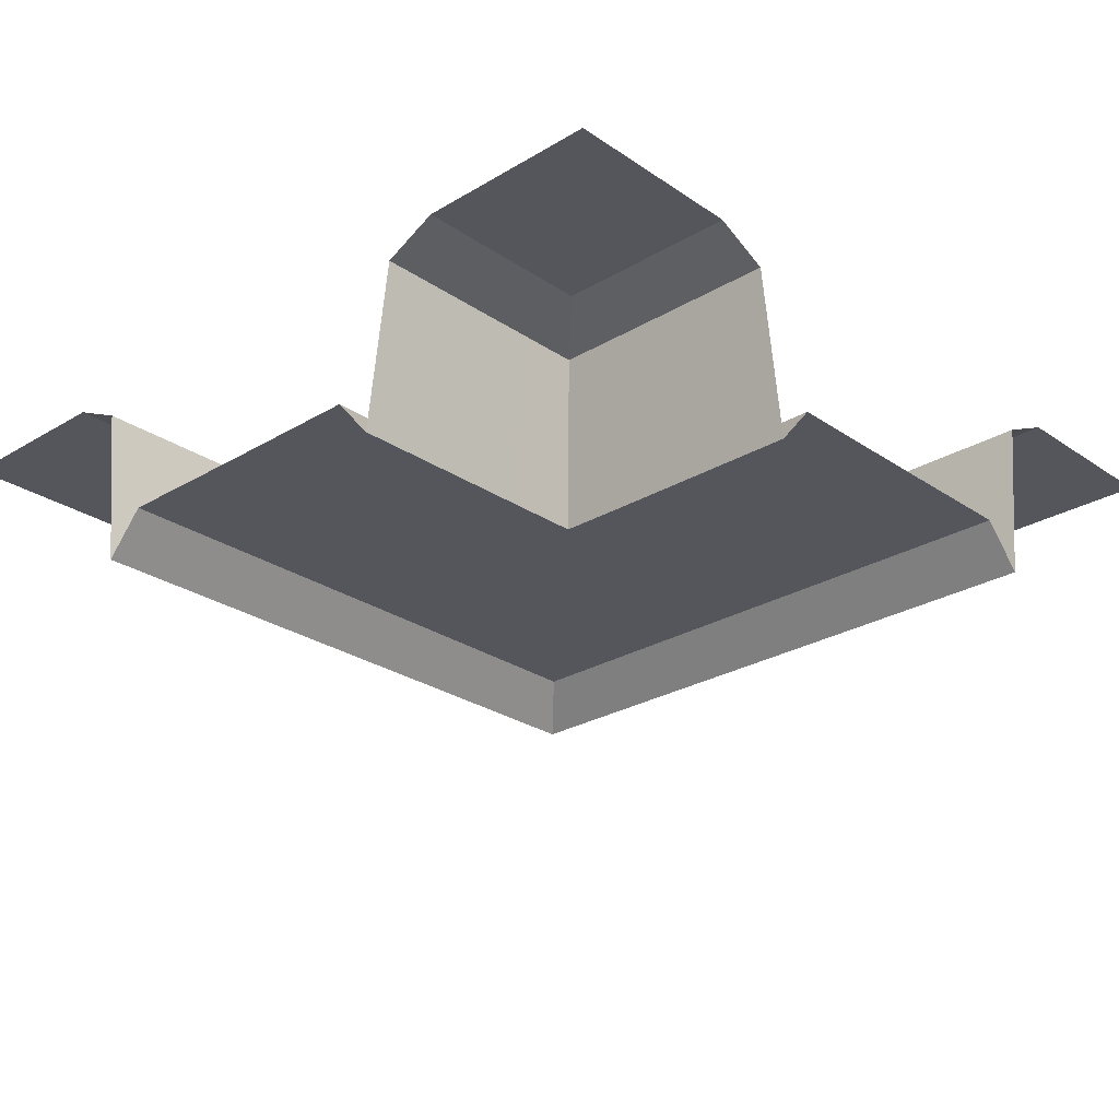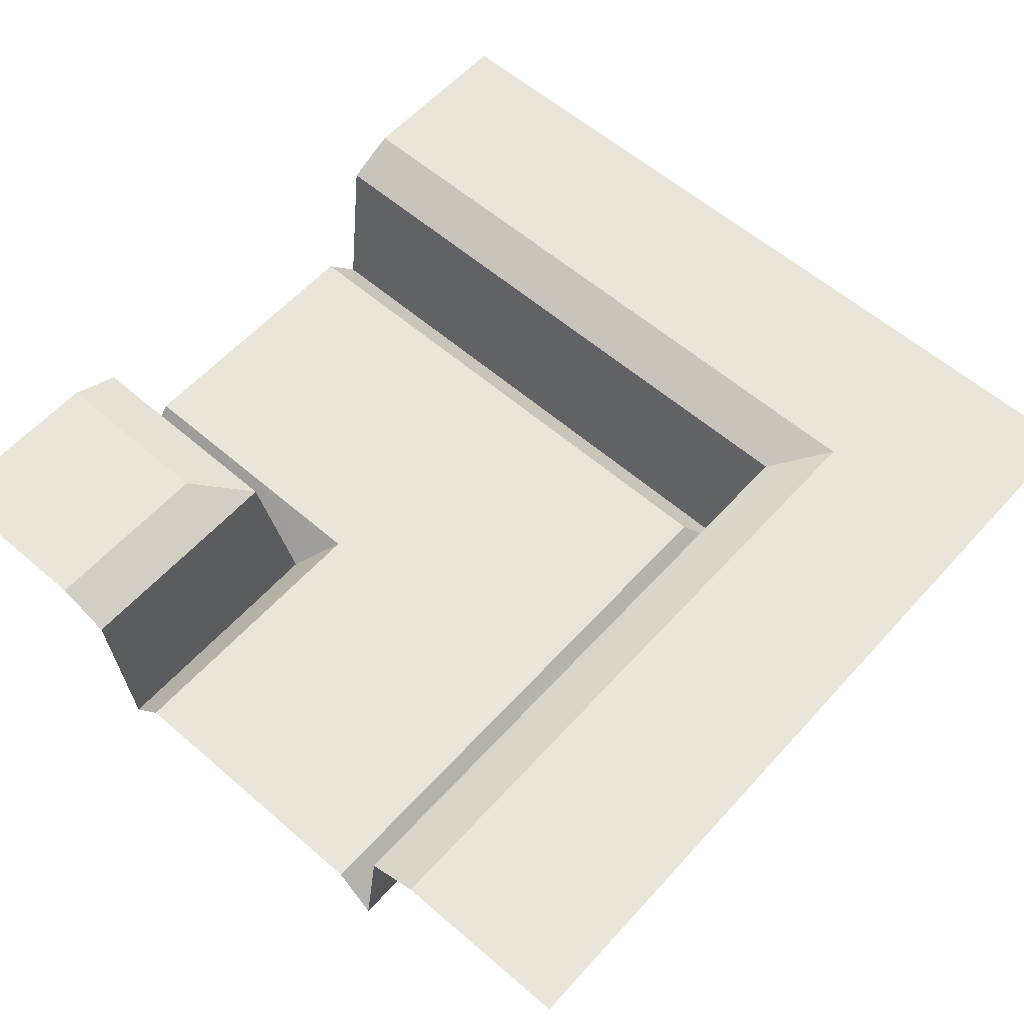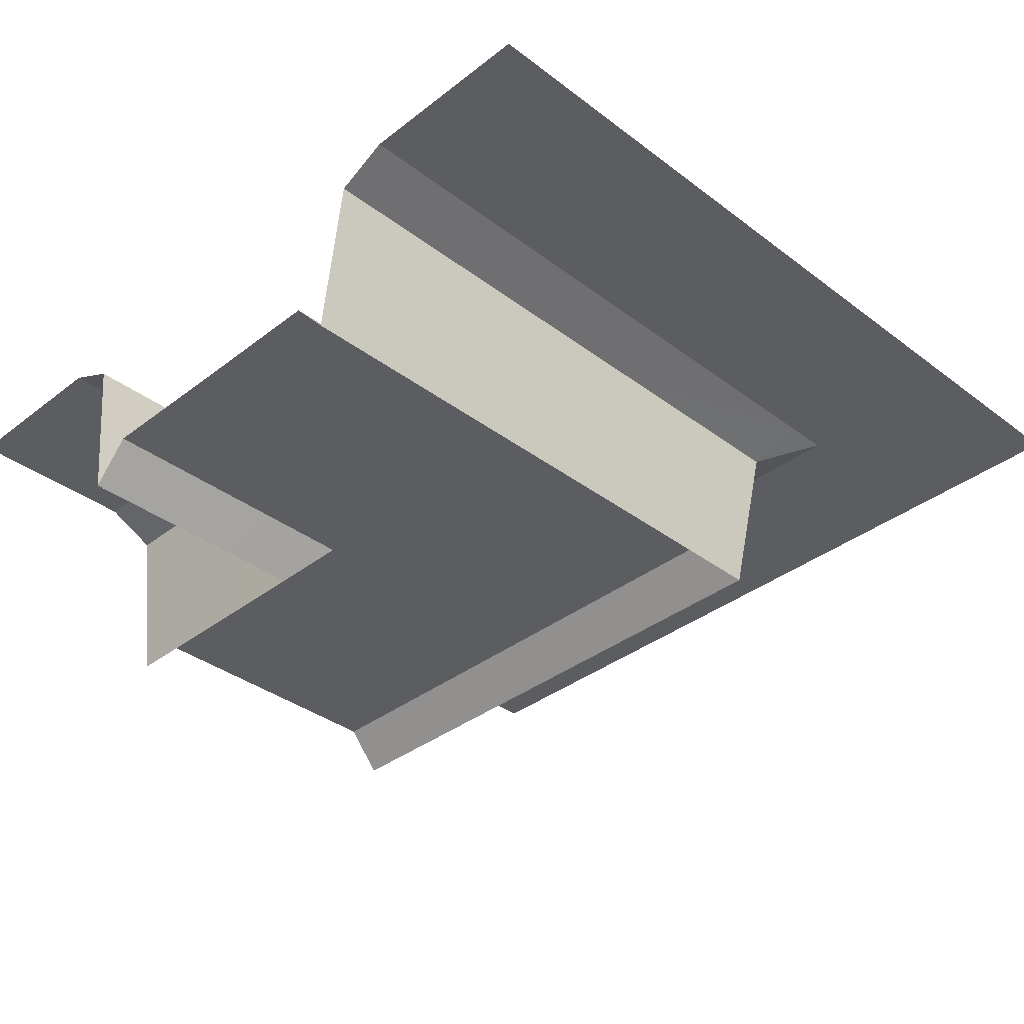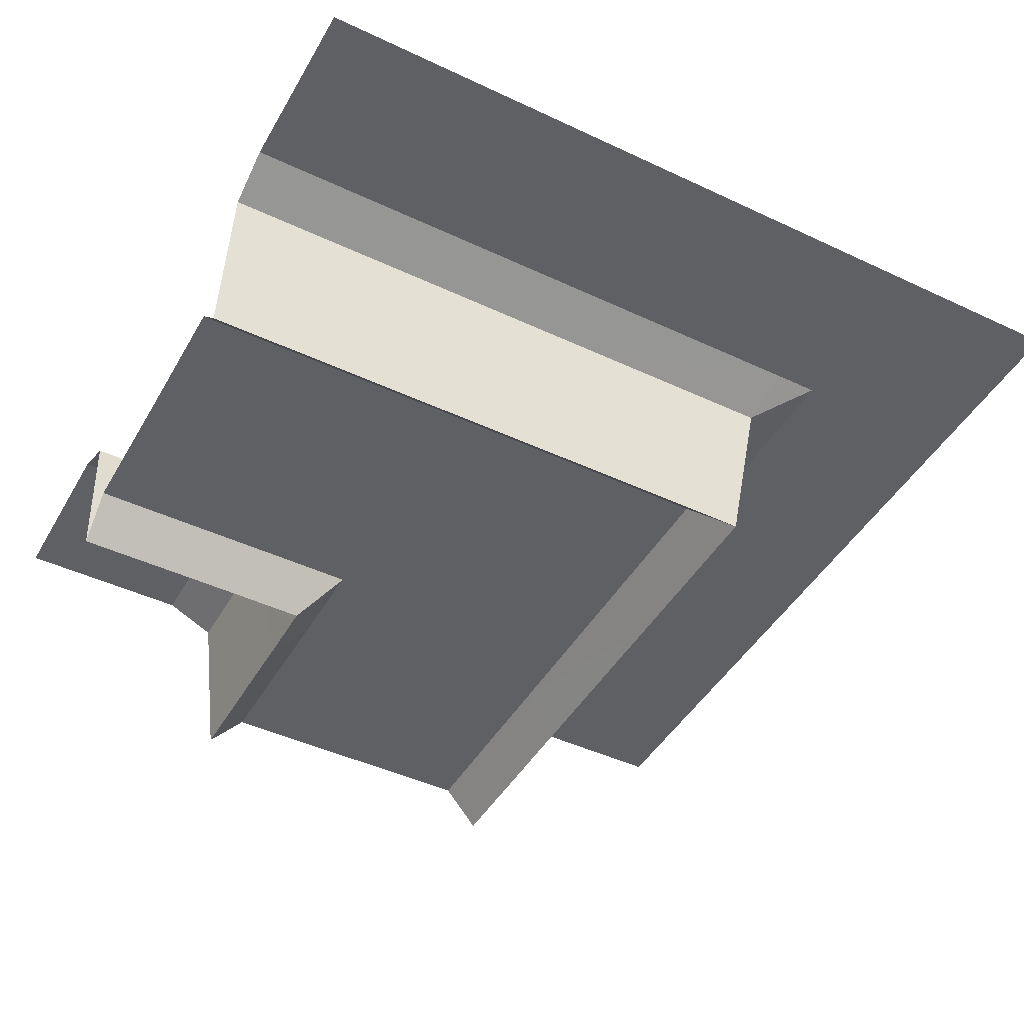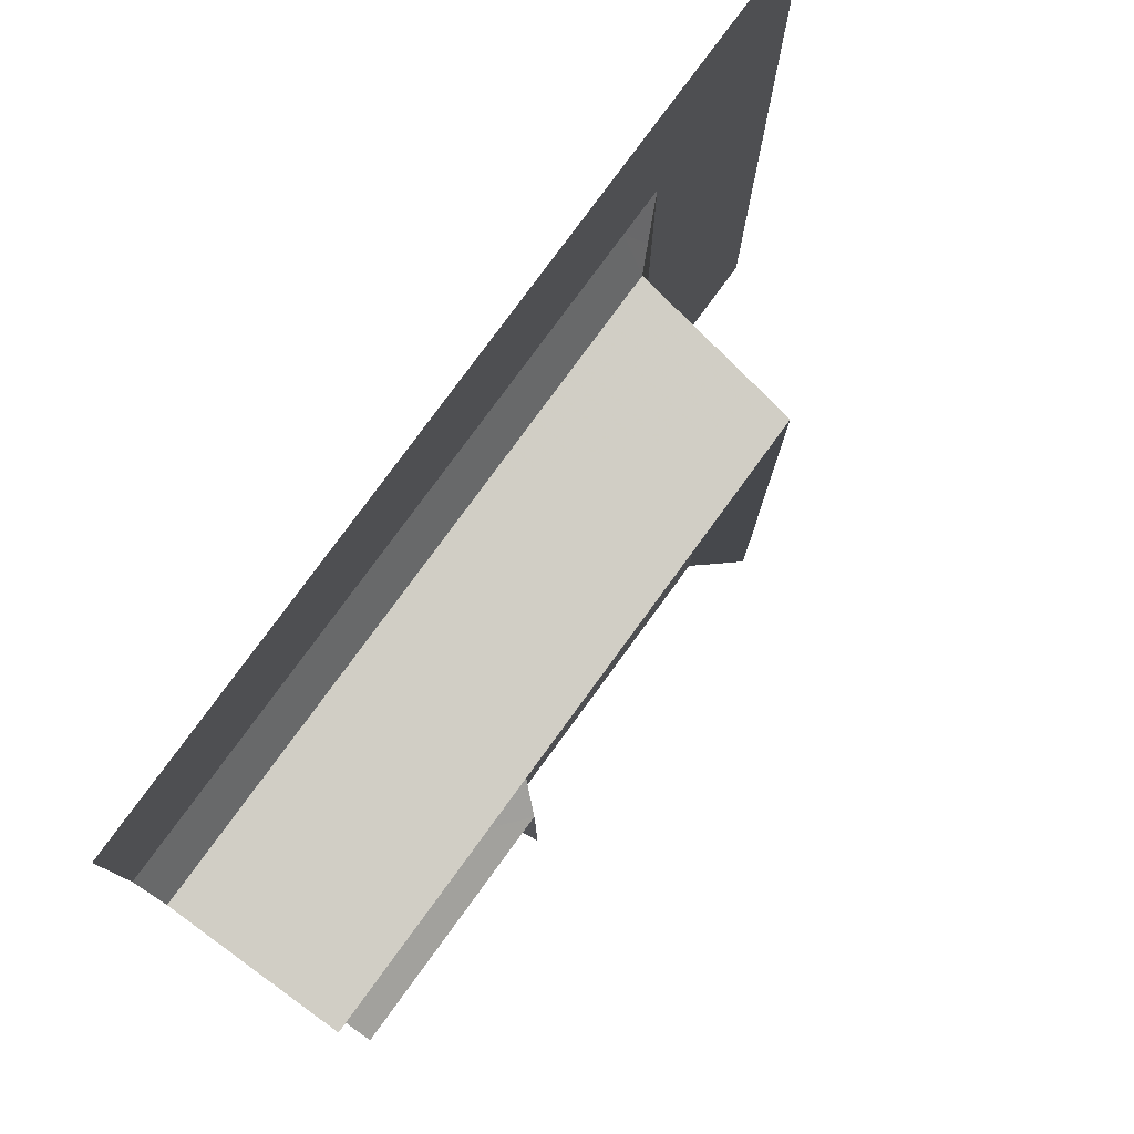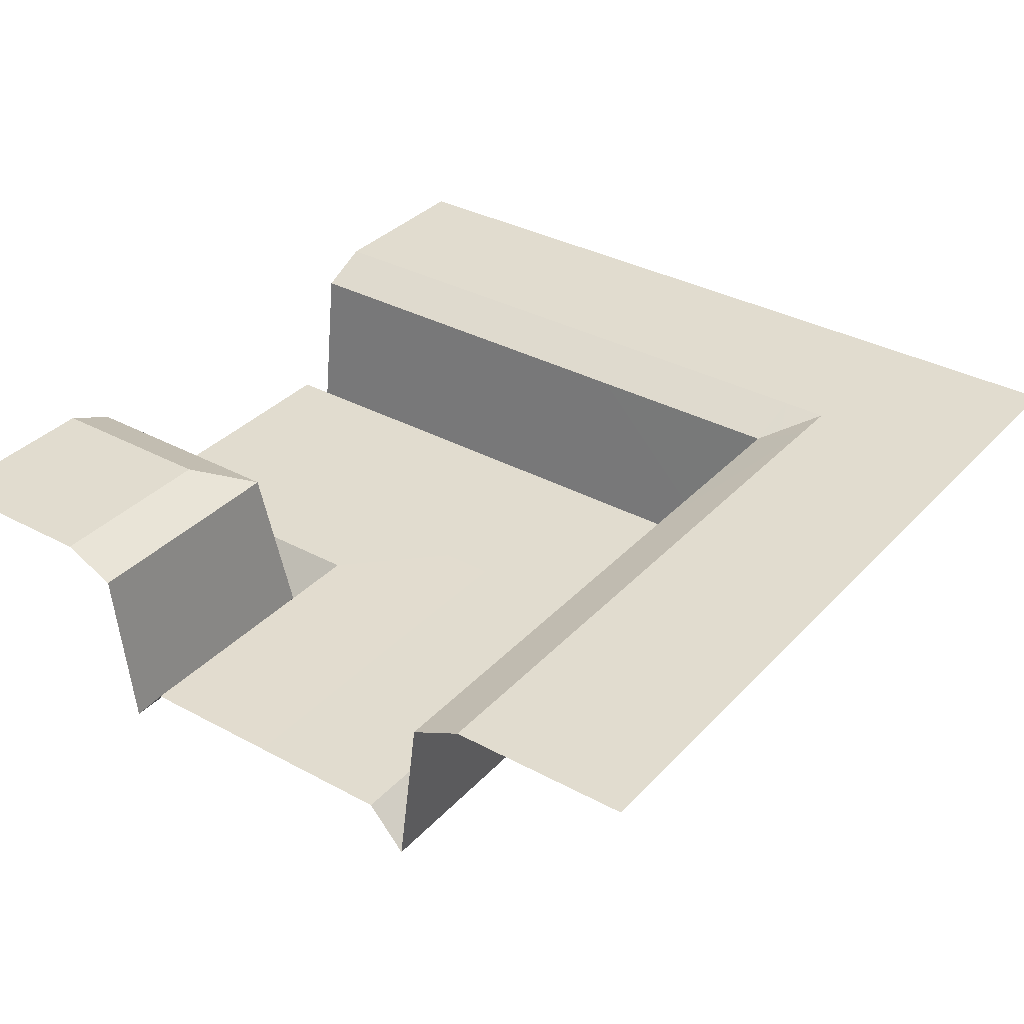
<metadata>
{"format":"obj","ext":"obj","renderer":"f3d","projection":"perspective","resolution":1024,"background":"white","views":[{"elev":-26.2,"azim":43.2,"up":"+Z"},{"elev":58.8,"azim":131.7,"up":"+Z"},{"elev":-36.0,"azim":135.3,"up":"+Z"},{"elev":-45.2,"azim":151.5,"up":"+Z"},{"elev":79.2,"azim":126.2,"up":"+Y"},{"elev":34.5,"azim":126.0,"up":"+Z"}]}
</metadata>
<code>
g huodong_fuben_594_PT_zhuanjiao
v 1051 1068 469.2
v 527.2 1068 469.2
v 527.2 664.4 469.2
v 1051 664.4 469.2
v 1.439 1068 469.2
v -525.3 1068 469.2
v -525.3 664.4 469.2
v 1.439 664.4 469.2
v -680.3 664.1 469.2
v -1084 1068 469.2
v 1051 -1068 469.4
v 1051 -664.6 469.4
v 649.3 -665.6 469.4
v 648.8 -1067 469.4
v -1083 -1067 469.2
v -680.2 -1067 469.2
v -680.2 -543.9 469.2
v -1083 -543.9 469.2
v -1083 -18.16 469.2
v -680.2 -18.16 469.2
v -680.2 508.6 469.2
v -1083 508.6 469.2
f 1 2 3
f 3 4 1
f 5 6 7
f 7 8 5
f 9 7 6
f 6 10 9
f 2 5 8
f 8 3 2
f 11 12 13
f 11 13 14
f 15 16 17
f 17 18 15
f 19 20 21
f 21 22 19
f 9 10 22
f 22 21 9
f 18 17 20
f 20 19 18
g huodong_fuben_594_PT_zhuanjiao
v 1050 442 1.015
v 527.4 442 1.015
v 525.7 351 105.6
v 1050 351 105.6
v -367.1 350.8 105.6
v -10.1 351 105.6
v 1.439 442 1.427
v -458 441.7 1.427
v 1051 622.1 469.2
v 527.2 622.1 469.2
v 527.5 494.8 409.8
v 1050 494.8 409.8
v -525.3 622.1 469.2
v -558.4 542.2 432.1
v -511.4 495.1 409.8
v 1.528 494.8 409.8
v 1.439 622.1 469.2
v -638.4 622.1 469.2
v 607.1 -623.4 469.4
v 607.5 -495.4 408.9
v 480.1 -496.4 408.9
v 565.9 -351.4 106.5
v 335.6 -351.8 106.5
v 427.8 -444.1 2.714
v 607.5 -442.7 2.714
v 607.5 -442.7 2.714
v 1051 -442.2 2.714
v 1050 -351.3 106.5
v 565.9 -351.4 106.5
v 607.1 -623.4 469.4
v 1051 -622.3 469.4
v 1051 -495 408.9
v 607.5 -495.4 408.9
v 524.3 -0.1527 105.6
v 1050 -0.1532 105.6
v 1050 351 105.6
v 525.7 351 105.6
v 565.9 -351.4 106.5
v 1050 -351.3 106.5
v -367.1 350.8 105.6
v -18.91 2.654 105.6
v -10.1 351 105.6
v -18.91 2.654 105.6
v 335.6 -351.8 106.5
v -18.91 2.654 105.6
v 479.6 -624.2 408.9
v 335.6 -582.6 106.5
v 426.9 -624.2 2.714
v 426.9 -624.2 2.714
v 335.6 -582.6 106.5
v 335.5 -1067 106.5
v 426.4 -1067 2.714
v 479.6 -624.2 408.9
v 479.2 -1067 408.9
v 606.5 -1067 469.4
v -15.64 -541 105.6
v -366.8 -542.5 105.6
v -366.8 -1067 105.6
v -15.64 -1066 105.6
v 335.5 -1067 106.5
v 335.6 -582.6 106.5
v -366.8 -6.624 105.6
v -457.8 -1067 1.015
v -366.8 -1067 105.6
v -366.8 -542.5 105.6
v -457.8 -544.1 1.015
v -457.8 -18.16 1.427
v -366.8 -6.624 105.6
v -637.9 -1067 469.2
v -510.6 -1067 409.8
v -510.6 -544.3 409.8
v -637.9 -543.9 469.2
v -637.9 508.6 469.2
v -637.9 -18.16 469.2
v -510.6 -18.25 409.8
f 23 24 25
f 25 26 23
f 27 28 29
f 29 30 27
f 29 28 25
f 25 24 29
f 31 32 33
f 33 34 31
f 35 36 37
f 35 37 38
f 35 38 39
f 36 35 40
f 39 38 33
f 33 32 39
f 41 42 43
f 44 45 46
f 46 47 44
f 48 49 50
f 50 51 48
f 52 53 54
f 54 55 52
f 56 57 58
f 58 59 56
f 56 60 61
f 61 57 56
f 62 63 64
f 59 64 65
f 65 56 59
f 66 60 56
f 56 67 66
f 41 43 68
f 69 70 46
f 46 45 69
f 71 72 73
f 73 74 71
f 52 75 76
f 76 77 52
f 78 79 80
f 80 81 78
f 78 81 82
f 82 83 78
f 62 84 63
f 65 84 79
f 79 78 65
f 66 67 78
f 78 83 66
f 85 86 87
f 87 88 85
f 27 30 89
f 89 90 27
f 89 88 87
f 87 90 89
f 91 92 93
f 93 94 91
f 37 36 95
f 95 96 97
f 37 95 97
f 36 40 95
f 96 94 93
f 93 97 96
g huodong_fuben_594_PT_zhuanjiao
v -158.8 144.2 111.3
v -158.8 40.6 111.4
v -19.45 4.883 111.3
v -55.04 144.1 111.4
v -19.58 -131.7 111.3
v -158.8 4.746 111.4
v -158.9 -131.9 111.4
v 37.87 -131.6 111.3
v -19.31 144.2 111.4
v 119.6 5.012 111.3
v 119.6 144 111.4
v 119.6 -52.32 111.3
v 119.5 -131.5 111.3
f 98 99 100
f 100 101 98
f 102 100 103
f 103 104 102
f 102 105 100
f 106 100 107
f 107 108 106
f 99 103 100
f 100 106 101
f 109 100 105
f 105 110 109
f 109 107 100
g huodong_fuben_594_PT_zhuanjiao
v 1051 622.1 469.2
v 1051 664.4 469.2
v 527.2 664.4 469.2
v 527.2 622.1 469.2
v 1.439 622.1 469.2
v 1.439 664.4 469.2
v -525.3 664.4 469.2
v -525.3 622.1 469.2
v -638.4 622.1 469.2
v -680.3 664.1 469.2
v 527.4 442 1.015
v 1050 442 1.015
v 1050 494.8 409.8
v 527.5 494.8 409.8
v 1.528 494.8 409.8
v -511.4 495.1 409.8
v -458 441.7 1.427
v 1.439 442 1.427
v 1.439 442 1.427
v 527.4 442 1.015
v 1.528 494.8 409.8
v 607.5 -442.7 2.714
v 427.8 -444.1 2.714
v 480.1 -496.4 408.9
v 607.5 -495.4 408.9
v 607.5 -495.4 408.9
v 1051 -495 408.9
v 1051 -442.2 2.714
v 607.5 -442.7 2.714
v 1051 -664.6 469.4
v 1051 -622.3 469.4
v 607.1 -623.4 469.4
v 649.3 -665.6 469.4
v 426.9 -624.2 2.714
v 479.6 -624.2 408.9
v 479.6 -624.2 408.9
v 426.9 -624.2 2.714
v 426.4 -1067 2.714
v 479.2 -1067 408.9
v 648.8 -1067 469.4
v 606.5 -1067 469.4
v -637.9 -1067 469.2
v -637.9 -543.9 469.2
v -680.2 -543.9 469.2
v -680.2 -1067 469.2
v -637.9 -18.16 469.2
v -637.9 508.6 469.2
v -680.2 508.6 469.2
v -680.2 -18.16 469.2
v -457.8 -544.1 1.015
v -510.6 -544.3 409.8
v -510.6 -1067 409.8
v -457.8 -1067 1.015
v -510.6 -18.25 409.8
v -457.8 -18.16 1.427
v -457.8 -18.16 1.427
v -510.6 -18.25 409.8
v -457.8 -544.1 1.015
f 111 112 113
f 113 114 111
f 115 116 117
f 117 118 115
f 119 118 117
f 117 120 119
f 114 113 116
f 116 115 114
f 121 122 123
f 123 124 121
f 125 126 127
f 127 128 125
f 129 130 124
f 124 131 129
f 132 133 134
f 134 135 132
f 136 137 138
f 138 139 136
f 140 141 142
f 142 143 140
f 144 145 134
f 134 133 144
f 146 147 148
f 148 149 146
f 150 143 142
f 142 151 150
f 152 153 154
f 154 155 152
f 156 157 158
f 158 159 156
f 119 120 158
f 158 157 119
f 153 156 159
f 159 154 153
f 160 161 162
f 162 163 160
f 164 165 127
f 127 126 164
f 166 167 161
f 161 168 166

</code>
